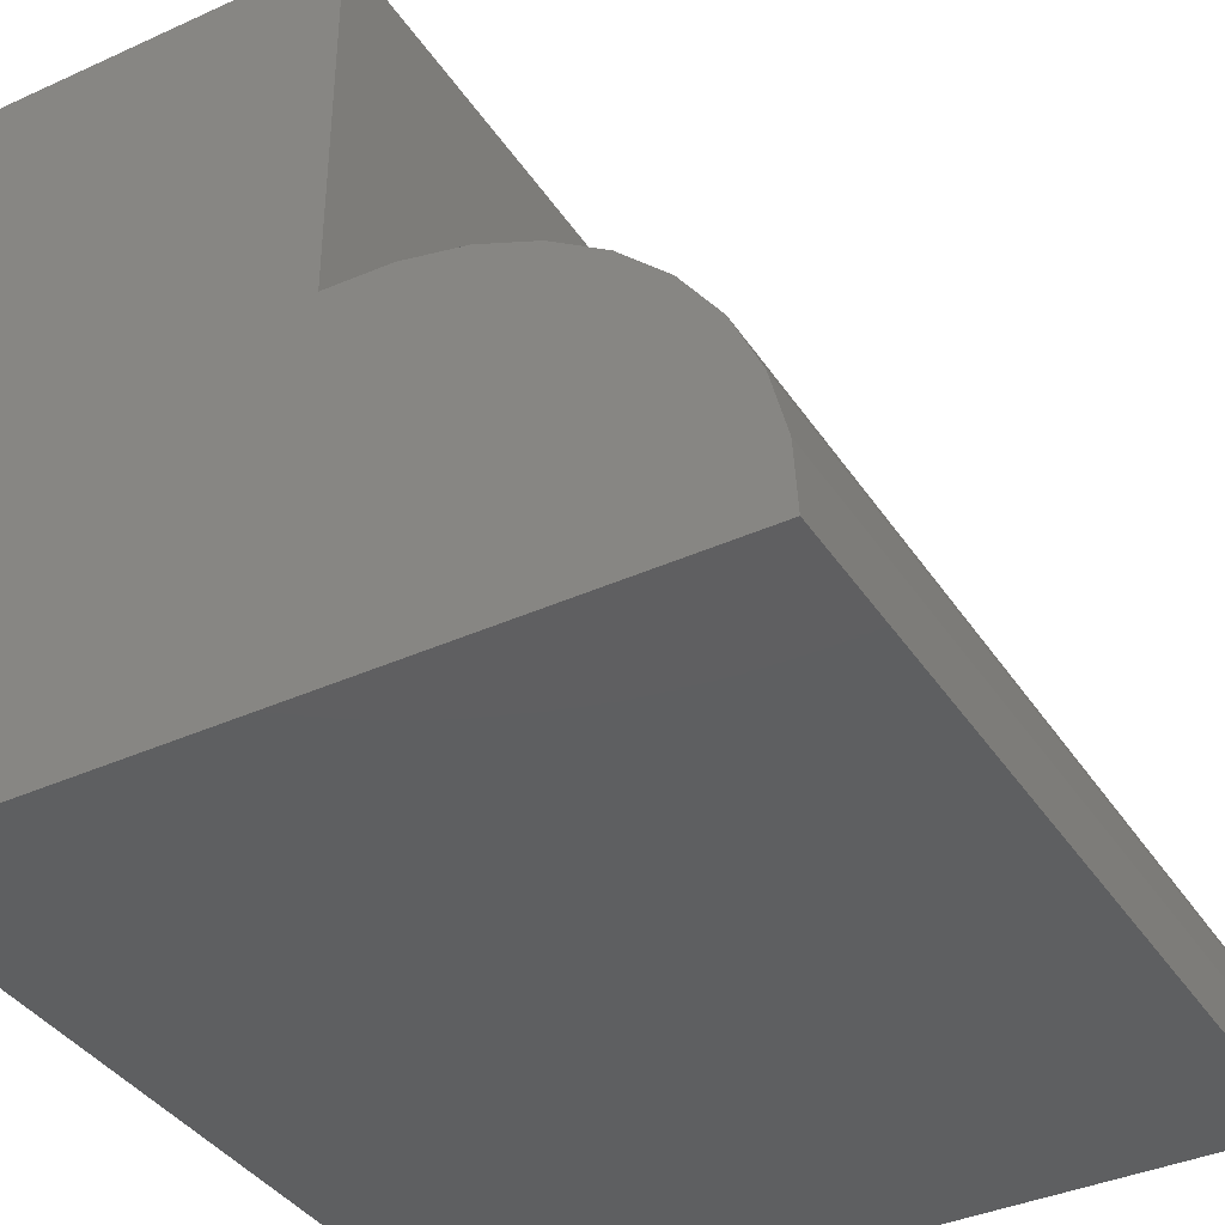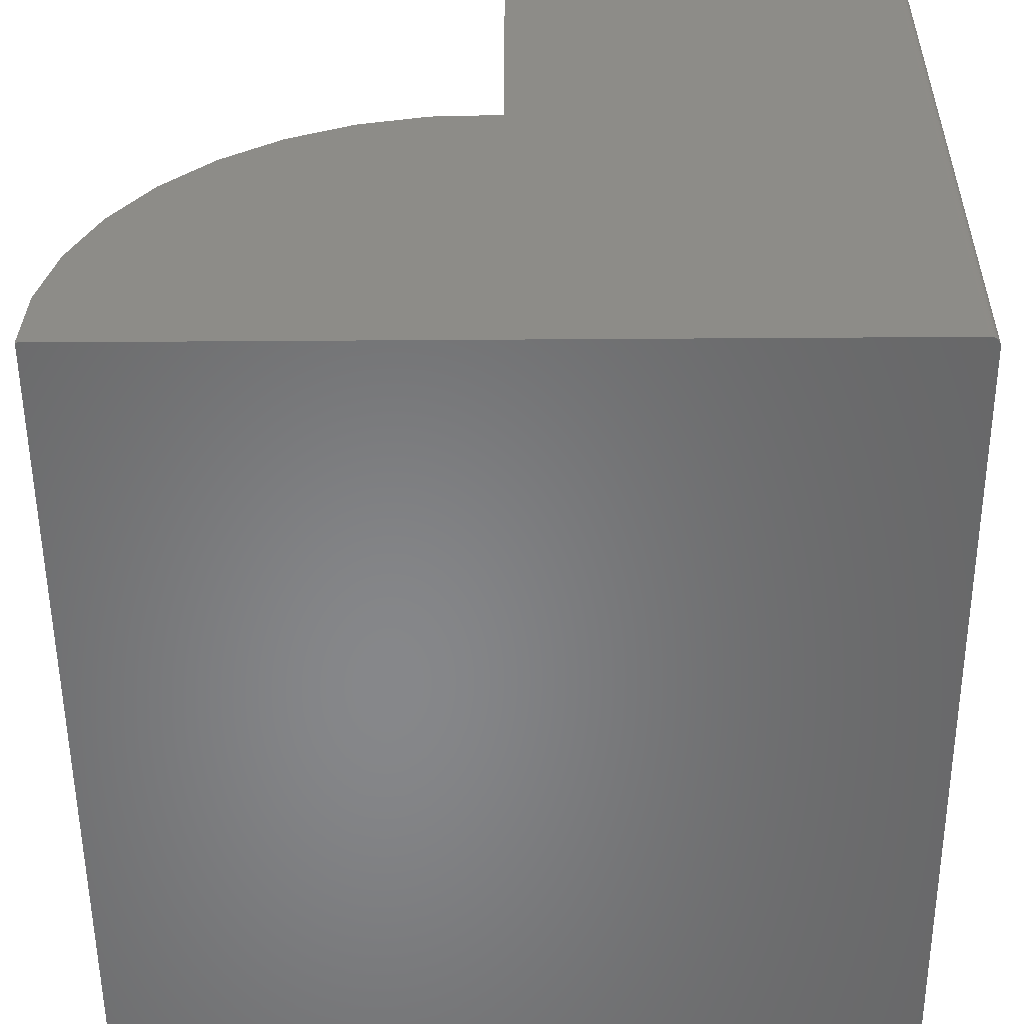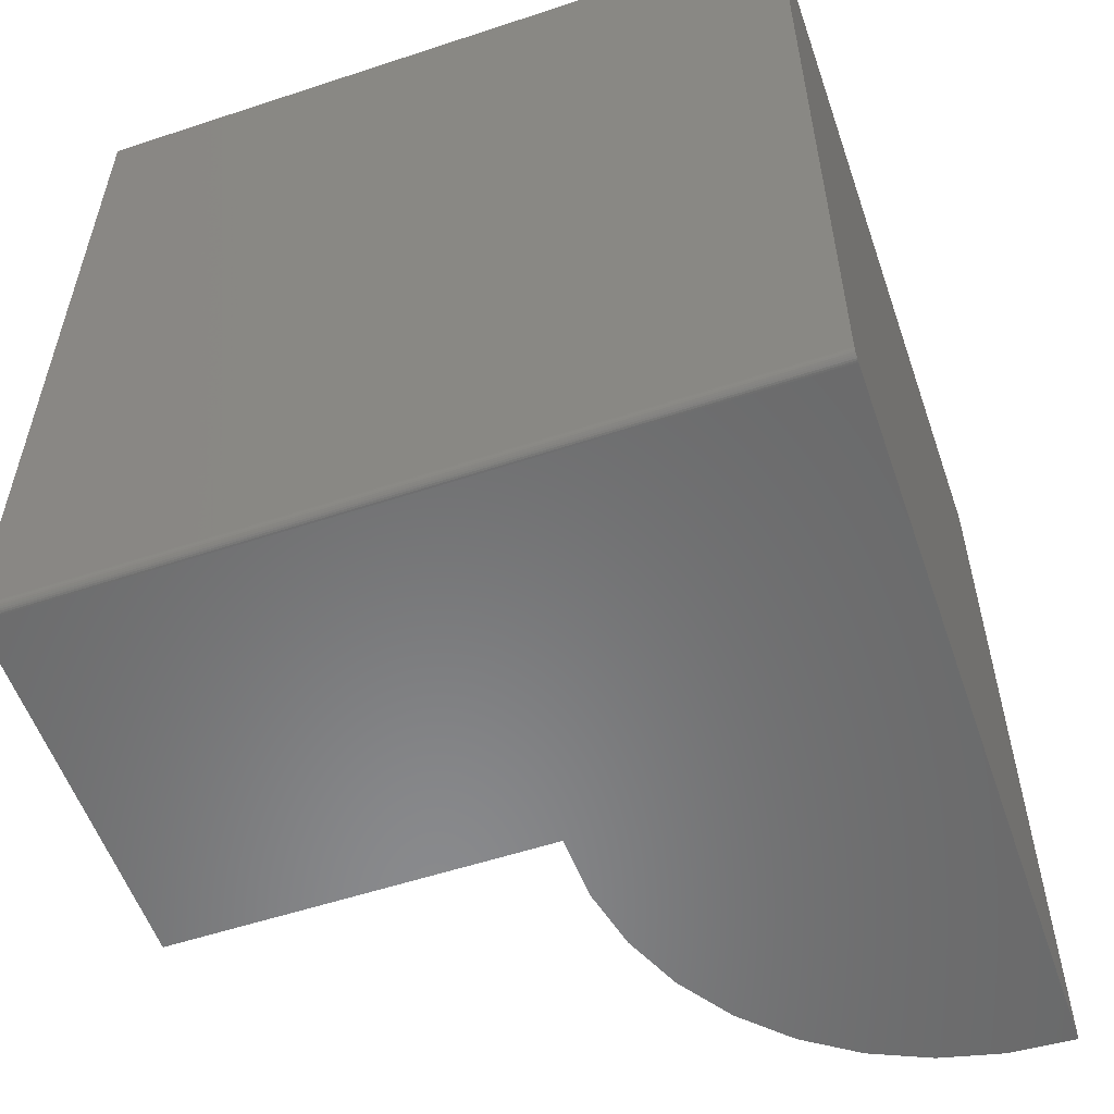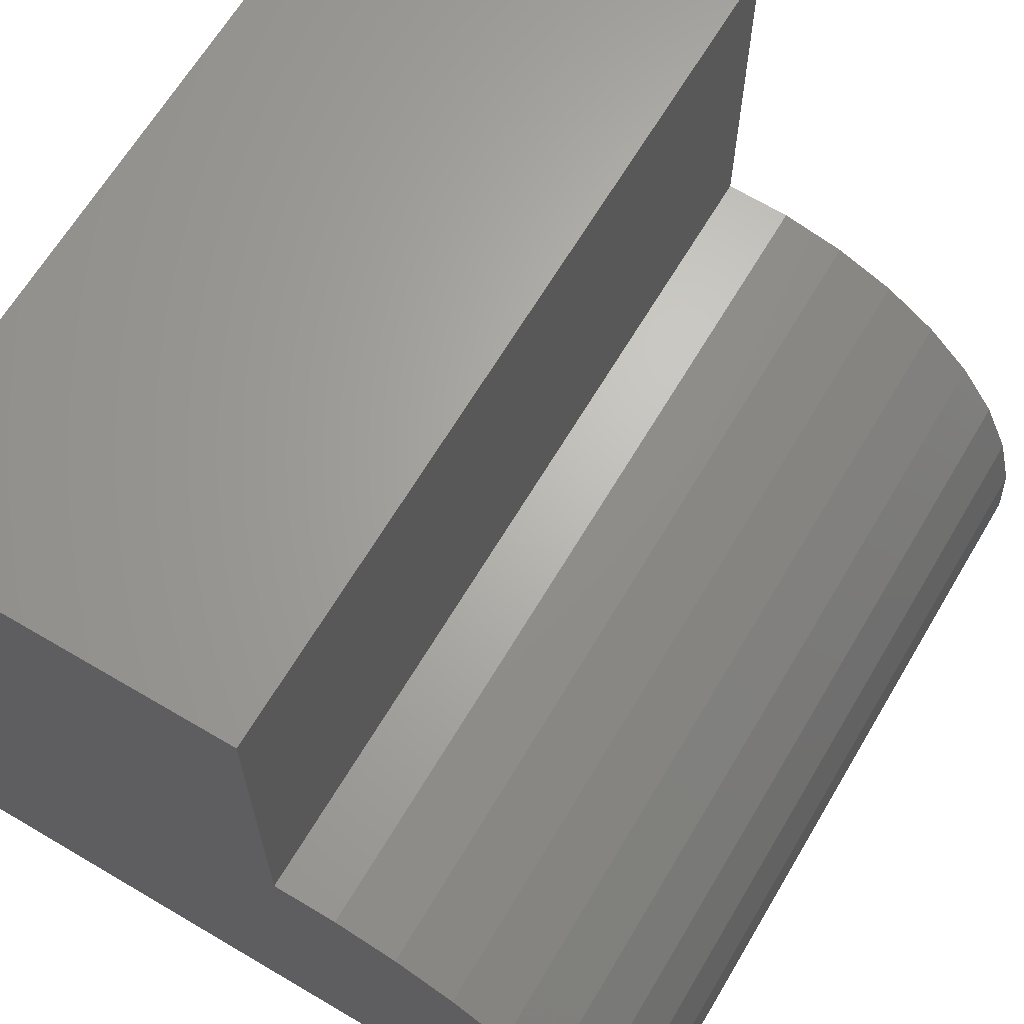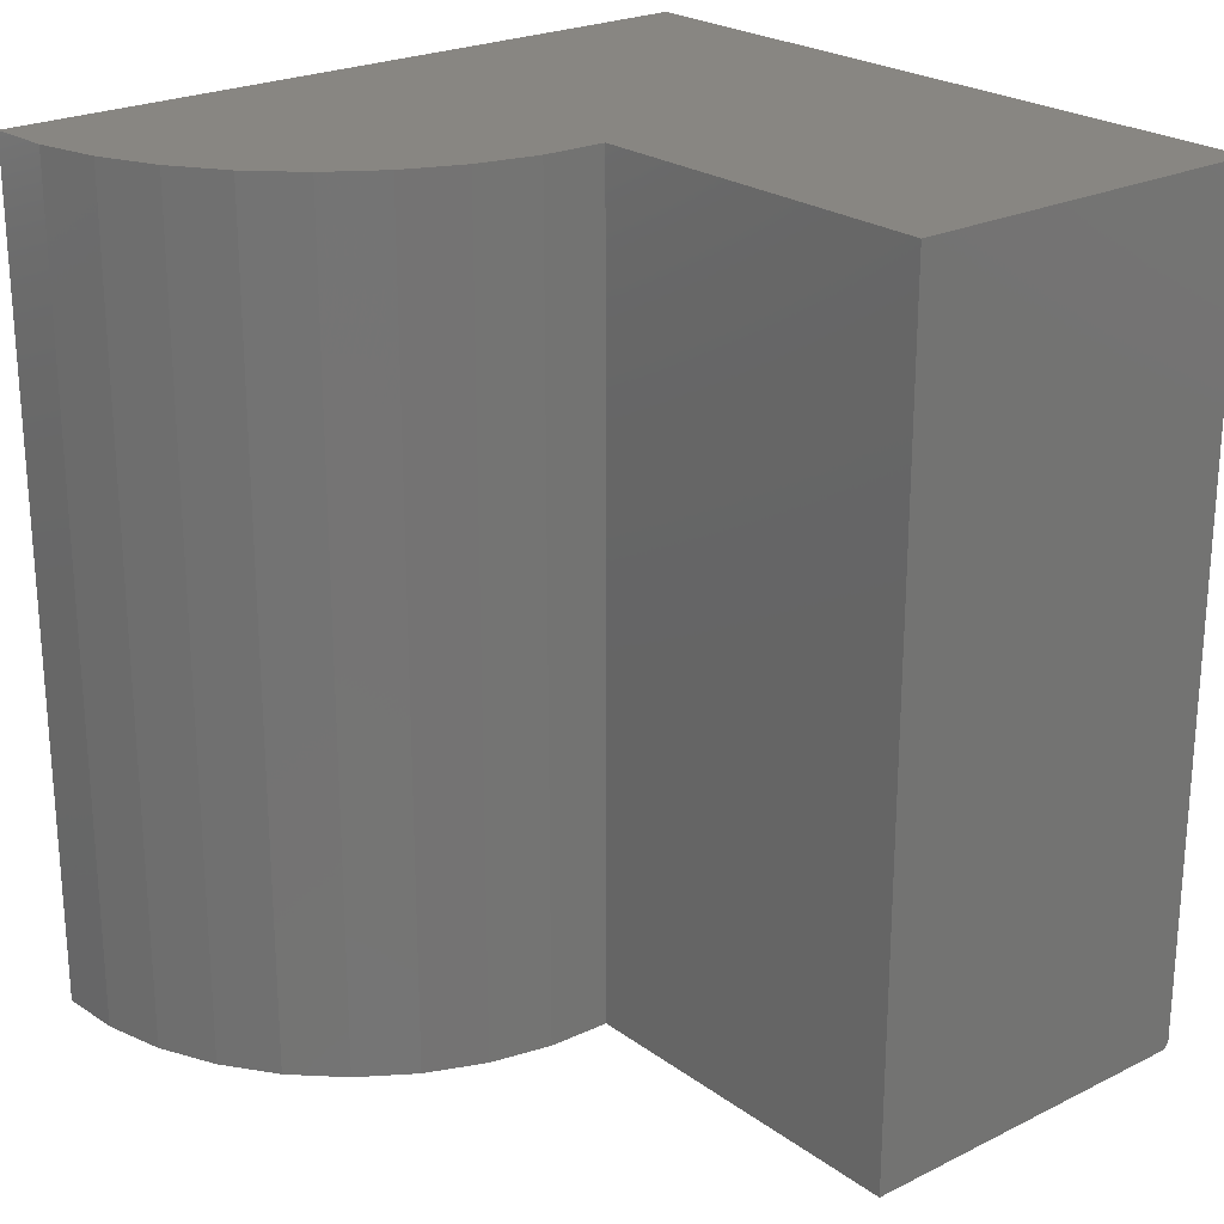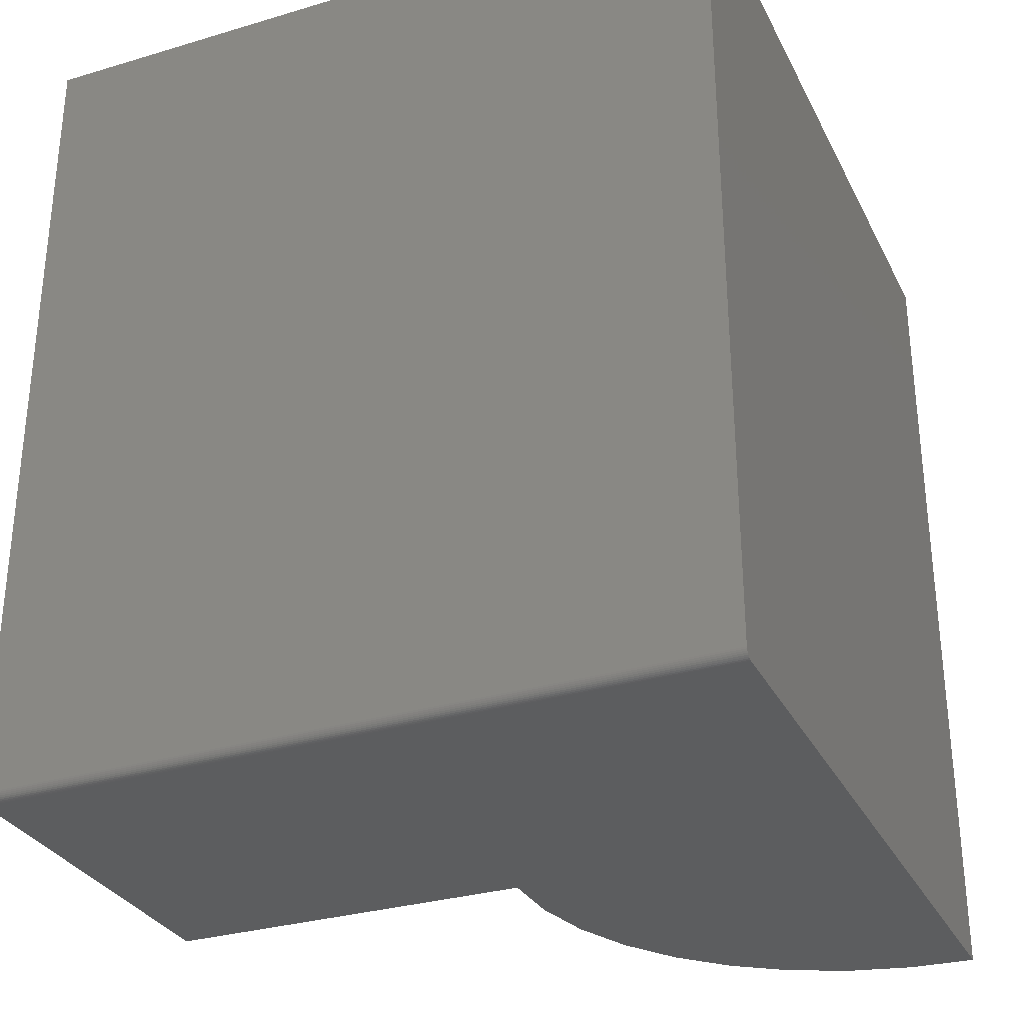
<metadata>
{"format":"stl","ext":"stl","renderer":"f3d","projection":"perspective","resolution":1024,"background":"white","views":[{"elev":-38.3,"azim":-150.2,"up":"+Z"},{"elev":-54.0,"azim":0.4,"up":"+Z"},{"elev":-56.0,"azim":109.1,"up":"+Y"},{"elev":65.5,"azim":-149.3,"up":"+Z"},{"elev":23.5,"azim":-39.7,"up":"+Y"},{"elev":-30.9,"azim":113.1,"up":"+Y"}]}
</metadata>
<code>
# stl→obj: 42 verts, 80 faces
v -0.007812 -0.75 -3.971e-17
v -0.007812 -0.75 0.6424
v -0.3316 -0.75 0.6424
v -0.3316 -0.75 0.3178
v -0.3883 -0.75 0.3159
v -0.4437 -0.75 0.3036
v -0.4959 -0.75 0.2813
v -0.5431 -0.75 0.2498
v -0.5837 -0.75 0.21
v -0.6163 -0.75 0.1635
v -0.6397 -0.75 0.1118
v -0.6532 -0.75 0.05668
v -0.6562 -0.75 0
v -0.001317 -0.7465 0.6424
v -0.003472 -0.7487 0.6424
v -0.002288 -0.7477 0.6424
v 1.217e-16 -0.7422 0.6424
v 3.934e-17 7.286e-17 0.6424
v -0.3316 3.605e-17 0.6424
v -0.0005947 -0.7452 0.6424
v -0.0001501 -0.7437 0.6424
v -0.006288 -0.7498 0.6424
v -0.004823 -0.7494 0.6424
v 0 7.286e-17 -4.018e-17
v 8.24e-17 -0.7422 -4.018e-17
v -0.6562 0 0
v -0.0001501 -0.7437 -4.017e-17
v -0.0005947 -0.7452 -4.015e-17
v -0.001317 -0.7465 -4.01e-17
v -0.002288 -0.7477 -4.004e-17
v -0.003472 -0.7487 -3.997e-17
v -0.004823 -0.7494 -3.989e-17
v -0.006288 -0.7498 -3.98e-17
v -0.6532 2.184e-17 0.05668
v -0.6397 2.334e-17 0.1118
v -0.6163 2.594e-17 0.1635
v -0.5837 2.955e-17 0.21
v -0.5431 3.406e-17 0.2498
v -0.4959 3.93e-17 0.2813
v -0.4437 4.509e-17 0.3036
v -0.3883 5.125e-17 0.3159
v -0.3316 3.605e-17 0.3178
f 1 2 3
f 1 3 4
f 1 4 5
f 1 5 6
f 1 6 7
f 1 7 8
f 1 8 9
f 1 9 10
f 1 10 11
f 1 11 12
f 1 12 13
f 14 15 16
f 17 18 19
f 3 15 14
f 3 14 20
f 3 20 21
f 3 21 17
f 3 17 19
f 15 3 2
f 15 2 22
f 15 22 23
f 24 18 25
f 25 18 17
f 25 26 24
f 27 28 29
f 27 29 30
f 27 30 31
f 27 31 32
f 27 32 33
f 27 33 1
f 13 26 25
f 13 25 27
f 13 27 1
f 25 17 27
f 27 17 21
f 27 21 28
f 28 21 20
f 28 20 29
f 29 20 14
f 29 14 30
f 30 14 16
f 30 16 31
f 31 16 15
f 31 15 32
f 32 15 23
f 32 23 33
f 33 23 22
f 33 22 1
f 1 22 2
f 24 26 34
f 24 34 35
f 24 35 36
f 24 36 37
f 24 37 38
f 24 38 39
f 24 39 40
f 24 40 41
f 24 41 42
f 24 42 19
f 24 19 18
f 26 13 34
f 34 13 12
f 34 12 35
f 35 12 11
f 35 11 36
f 36 11 10
f 36 10 37
f 37 10 9
f 37 9 38
f 38 9 8
f 38 8 39
f 39 8 7
f 39 7 40
f 40 7 6
f 40 6 41
f 41 6 5
f 41 5 42
f 42 5 4
f 19 42 3
f 3 42 4

</code>
